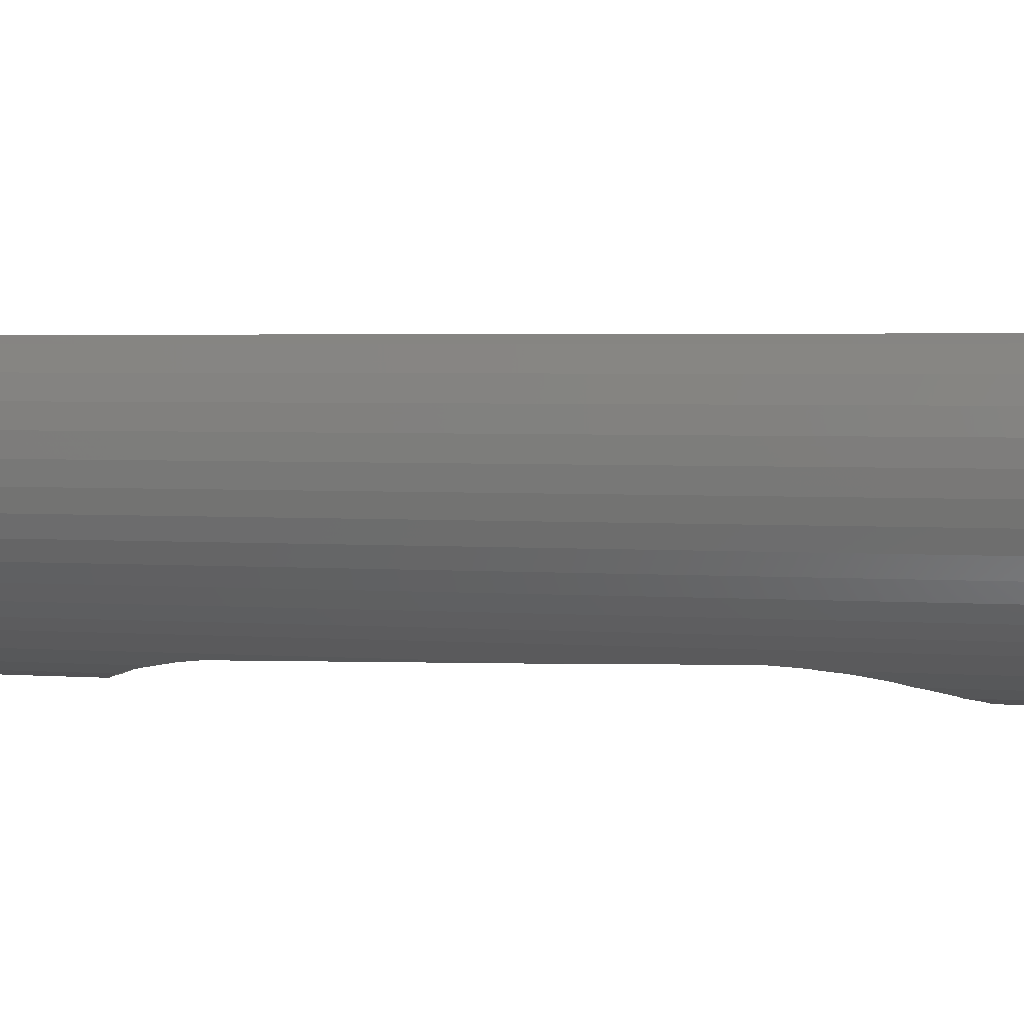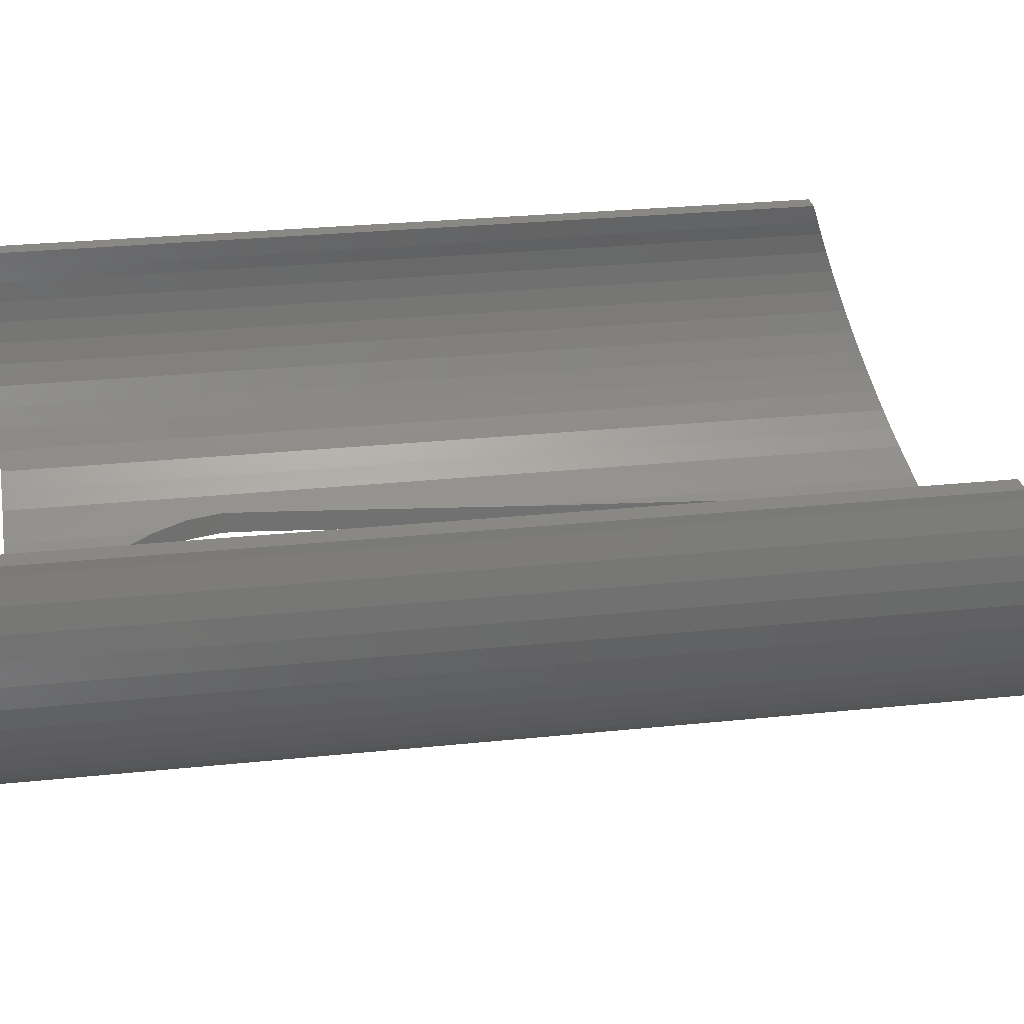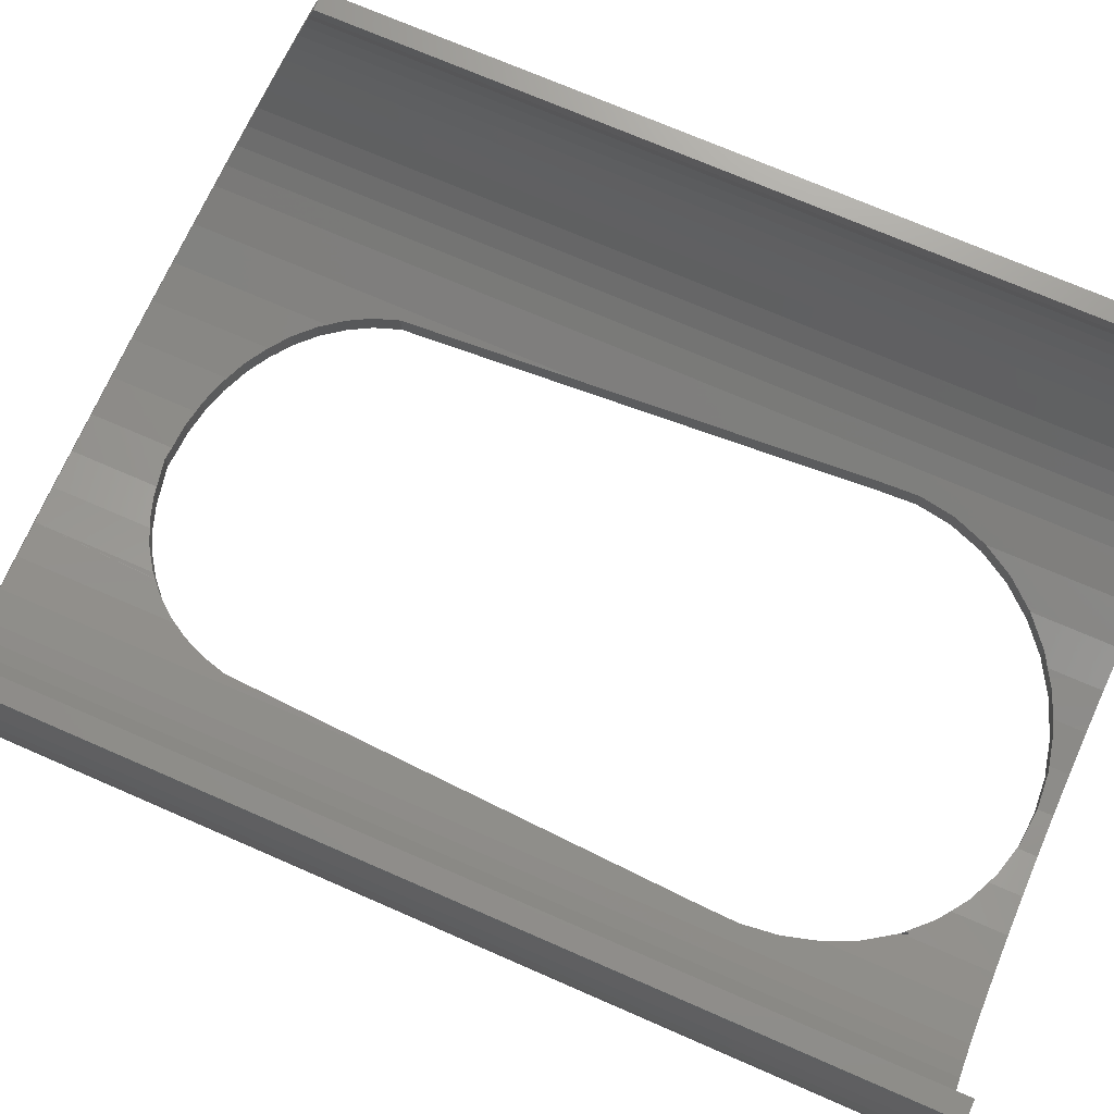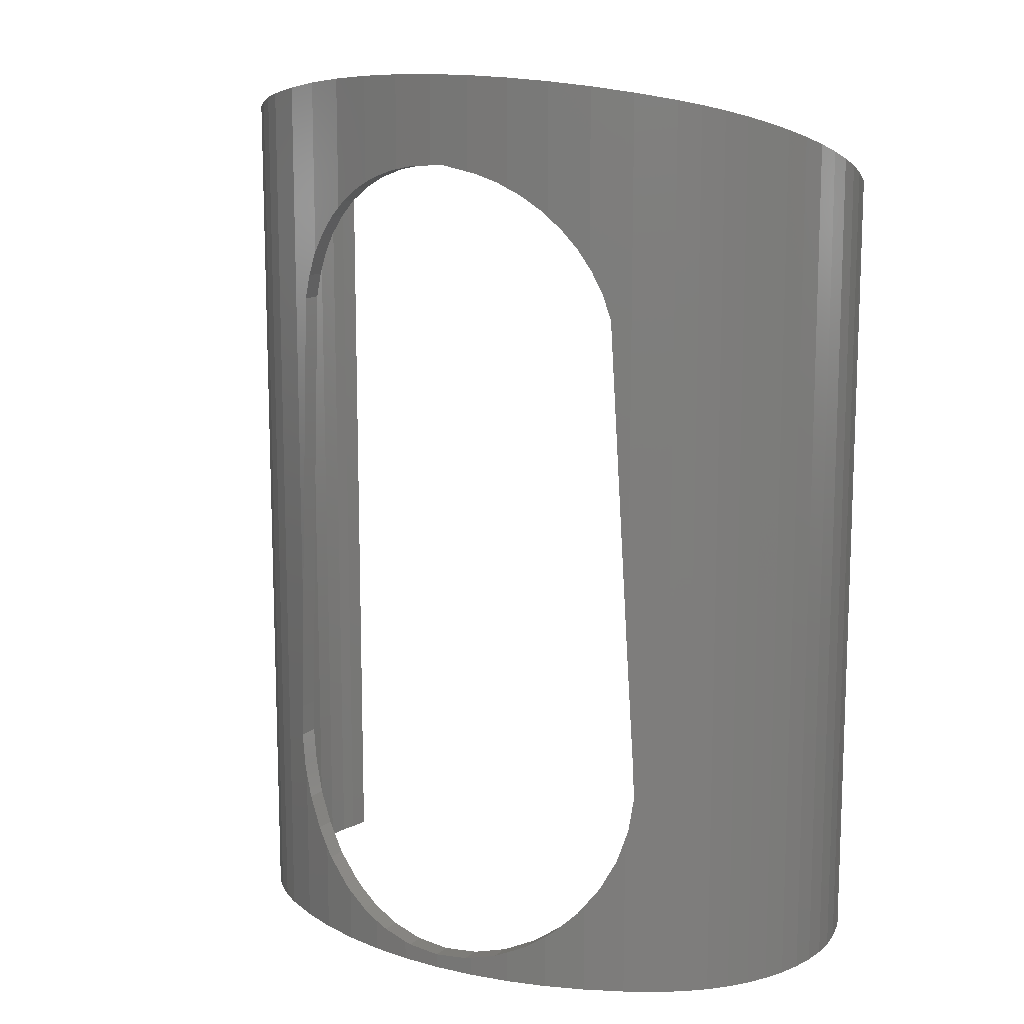
<metadata>
{"format":"stl","ext":"stl","renderer":"f3d","projection":"perspective","resolution":1024,"background":"white","views":[{"elev":3.6,"azim":102.7,"up":"+Y"},{"elev":27.5,"azim":-99.1,"up":"+Y"},{"elev":71.0,"azim":113.7,"up":"+Y"},{"elev":12.6,"azim":30.2,"up":"+Z"}]}
</metadata>
<code>
# stl→obj: 296 verts, 589 faces
v -7.371 -18.04 51.32
v -6.065 -19.58 52.22
v -7.371 -19.27 51.32
v -6.065 -18.35 52.22
v -2.518 -18.94 53.6
v -3.146 -20.06 53.48
v -3.146 -18.85 53.48
v -2.628 -20.14 53.58
v -1.588 -20.18 53.8
v -1.588 -18.98 53.8
v -2.628 -20.14 1.221
v -4.368 -18.68 1.671
v -4.368 -19.89 1.671
v -2.518 -18.94 1.192
v -2.216 -20.15 1.114
v -2.216 -18.95 1.114
v -4.648 -18.64 52.95
v -4.648 -19.85 52.95
v 2.518 -18.94 53.6
v 1.546 -20.19 53.8
v 1.546 -18.98 53.8
v 2.628 -20.14 53.58
v 3.146 -18.85 53.48
v 3.146 -20.06 53.48
v 9.856 -17.22 5.354
v 12.17 -16.2 0
v 9.859 -17.22 0
v 11.18 -16.63 7.135
v 12.17 -16.2 9.051
v -9.856 -17.22 5.354
v -7.468 -18.02 0
v -9.859 -17.22 0
v -8.242 -17.76 3.822
v -7.468 -18.02 3.302
v -8.668 -17.61 4.226
v -12.17 -16.2 9.051
v -12.17 -16.2 0
v -11.18 -16.63 7.135
v -10.08 -17.12 5.658
v -5.014 -18.59 1.961
v -2.518 -18.94 0
v -5.014 -18.59 0
v 9.561 -17.32 49.02
v 9.859 -17.22 58.45
v 9.858 -17.22 48.54
v 8.544 -17.66 50.24
v 7.818 -17.9 50.91
v 7.468 -18.02 58.73
v -5.014 -18.59 52.76
v -5.234 -19.77 52.65
v -5.234 -19.77 0
v -2.628 -20.14 0
v -5.234 -19.77 2.06
v -12.17 -16.2 58.1
v -11.59 -16.46 43.59
v -12.17 -16.2 32.83
v 7.785 -17.91 50.94
v 7.468 -18.02 51.23
v -11.53 -16.48 44.62
v -11.56 -16.47 44.2
v -11.06 -16.69 46.22
v -10.4 -16.98 47.67
v -9.858 -17.22 48.54
v -9.859 -17.22 58.45
v -9.561 -17.32 49.02
v -8.544 -17.66 50.24
v -7.468 -18.02 51.23
v -7.468 -18.02 58.73
v -6.396 -18.27 2.582
v -7.796 -19.17 0
v -6.396 -19.5 2.582
v -7.796 -19.17 3.522
v 11.53 -16.48 44.62
v 12.17 -16.2 58.1
v 12.17 -16.2 32.83
v 11.06 -16.69 46.22
v 10.4 -16.98 47.67
v -2.039e-14 -19.06 59.08
v 0.8011 -19.02 53.96
v -1.014e-14 -19.06 53.9
v 2.518 -18.94 59.04
v -9.855 -18.48 5.354
v -8.453 -18.95 4.021
v 10.29 -18.34 47.85
v 9.561 -18.58 49.02
v 10.4 -18.29 47.67
v 11.53 -17.79 44.62
v 11.06 -18 46.22
v 3.561e-15 -20.26 0.9261
v 1.546 -18.98 1.057
v -8.705e-15 -19.06 0.9261
v 1.546 -20.19 1.057
v 7.796 -19.17 59.13
v 7.371 -19.27 51.32
v 7.796 -19.17 50.93
v 6.065 -19.58 52.22
v 5.234 -19.77 52.65
v 5.234 -19.77 59.33
v 10.29 -18.34 58.84
v 8.544 -18.92 50.24
v 4.648 -18.64 52.95
v 5.014 -18.59 58.92
v 5.014 -18.59 52.76
v 5.234 -19.77 2.06
v 2.628 -20.14 0
v 5.234 -19.77 0
v 4.368 -19.89 1.671
v 2.628 -20.14 1.221
v 7.371 -18.04 51.32
v 6.065 -18.35 52.22
v 0 -20.26 0
v 2.216 -20.15 1.114
v 12.7 -17.28 10.71
v 10.29 -18.34 0
v 12.7 -17.28 0
v 12.2 -17.5 9.114
v 11.18 -17.94 7.135
v 10.29 -18.34 5.939
v 6.448e-16 -20.26 53.9
v 0.8011 -20.22 53.96
v 7.468 -18.02 3.302
v 7.468 -18.02 0
v 8.242 -17.76 3.822
v 9.649 -17.29 5.158
v -2.628 -20.14 59.46
v 0 -20.26 59.5
v 4.648 -19.85 52.95
v -10.01 -17.57 5.558
v -11.18 -17.94 7.135
v -10.34 -18.32 5.998
v -2.518 -18.94 59.04
v 12.7 -17.28 22.86
v 13.09 -17.06 15.55
v 13.09 -15.69 15.55
v -8.242 -19.02 3.822
v -9.561 -18.58 49.02
v -10.29 -18.34 58.84
v -10.29 -18.34 47.85
v -8.544 -18.92 50.24
v -7.796 -19.17 50.93
v -7.796 -19.17 59.13
v -11.06 -18 46.22
v -10.4 -18.29 47.67
v -12.7 -17.28 22.86
v -11.53 -17.79 44.62
v -13.09 -17.06 15.55
v -13.09 -15.69 15.55
v -13.16 -17.02 13.44
v -13.16 -15.65 13.44
v -12.2 -17.5 9.114
v -12.2 -16.18 9.114
v -10.29 -18.34 5.937
v -12.7 -17.28 0
v -10.29 -18.34 0
v -12.7 -17.28 10.71
v -12.86 -17.19 11.24
v -12.86 -15.81 11.24
v 9.855 -18.48 5.354
v 2.216 -18.95 1.114
v -2.216 -20.15 0
v 6.396 -18.27 2.582
v 5.014 -18.59 1.961
v 6.396 -19.5 2.582
v 2.518 -18.94 1.192
v 7.796 -19.17 3.522
v 8.242 -19.02 3.822
v 13.16 -17.02 13.44
v 12.86 -15.81 11.24
v 12.86 -17.19 11.24
v 13.16 -15.65 13.44
v 4.368 -18.68 1.671
v -16.51 -13.31 57.1
v -15.48 -14.2 0
v -16.51 -13.31 0
v -15.48 -14.2 57.41
v -17.43 -12.32 0
v -17.43 -12.32 56.76
v 21.51 -3.409 0
v 21.52 -4.897 54.19
v 21.52 -4.897 0
v 21.51 -3.409 53.68
v 12.7 -17.28 58.47
v -5.234 -19.77 59.33
v -20 -10.61 56.17
v -20.61 -9.249 0
v -20 -10.61 0
v -20.61 -9.249 55.7
v -21.07 -7.834 55.21
v -21.07 -7.834 0
v -19.82 -0.724 0
v -19.69 -1.322e-16 52.5
v -19.82 -0.724 52.75
v -19.69 -2.644e-16 0
v 20.91 0 0
v 21 -0.4805 52.67
v 21 -0.4805 0
v 20.91 0 52.5
v 21.33 -1.931 53.17
v 21.33 -1.931 0
v -2.043e-14 -19.06 0
v 18.24 -11.23 56.38
v 18.93 -10.05 0
v 18.24 -11.23 0
v 18.93 -10.05 55.97
v 14.36 -14.98 57.68
v 15.48 -14.2 0
v 14.36 -14.98 0
v 15.48 -14.2 57.41
v -21 -0.4805 52.67
v -21.33 -1.931 0
v -21.33 -1.931 53.17
v -21 -0.4805 0
v 21.38 -6.378 0
v 21.07 -7.834 55.21
v 21.07 -7.834 0
v 21.38 -6.378 54.7
v -21.38 -6.378 54.7
v -21.52 -4.897 0
v -21.38 -6.378 0
v -21.52 -4.897 54.19
v -21.51 -3.409 0
v -21.51 -3.409 53.68
v 19.91 -1.2 52.91
v 19.82 -0.724 0
v 19.91 -1.2 0
v 19.82 -0.724 52.75
v 2.518 -18.94 0
v -16.22 -15.15 57.74
v -17.35 -14.18 0
v -16.22 -15.15 0
v -17.35 -14.18 57.4
v -19.91 -1.2 52.91
v -19.91 -1.2 0
v -18.36 -13.08 57.02
v -18.36 -13.08 0
v -19.25 -11.89 56.61
v -19.25 -11.89 0
v 20.15 -2.136 53.24
v 20.15 -2.136 0
v 18.36 -13.08 0
v 17.35 -14.18 57.4
v 17.35 -14.18 0
v 18.36 -13.08 57.02
v 20.32 -4.843 54.17
v 20.19 -6.195 0
v 20.19 -6.195 54.64
v 20.32 -4.843 0
v -15 -16 0
v -15 -16 58.03
v -12.7 -17.28 58.47
v -5.014 -18.59 58.92
v -20.91 0 0
v -20.91 0 52.5
v 20.61 -9.249 0
v 20.61 -9.249 55.7
v 19.69 6.411e-17 52.5
v 19.69 1.282e-16 0
v 17.43 -12.32 56.76
v 16.51 -13.31 0
v 16.51 -13.31 57.1
v 17.43 -12.32 0
v 20.31 -3.485 53.7
v 20.31 -3.485 0
v -20.19 -6.195 0
v -19.91 -7.524 55.1
v -19.91 -7.524 0
v -20.19 -6.195 54.64
v 15 -16 58.03
v 15 -16 0
v -20.32 -4.843 0
v -20.32 -4.843 54.17
v -20.15 -2.136 0
v -20.31 -3.485 53.7
v -20.31 -3.485 0
v -20.15 -2.136 53.24
v 5.014 -18.59 0
v 16.22 -15.15 0
v 16.22 -15.15 57.74
v -18.24 -11.23 56.38
v -18.24 -11.23 0
v 7.796 -19.17 0
v -19.49 -8.816 55.55
v -19.49 -8.816 0
v -14.36 -14.98 0
v -14.36 -14.98 57.68
v -18.93 -10.05 0
v 19.25 -11.89 0
v 19.49 -8.816 0
v 20 -10.61 0
v 19.91 -7.524 0
v -18.93 -10.05 55.97
v 2.628 -20.14 59.46
v 19.25 -11.89 56.61
v 19.49 -8.816 55.55
v 20 -10.61 56.17
v 19.91 -7.524 55.1
f 1 2 3
f 2 1 4
f 5 6 7
f 6 5 8
f 8 5 9
f 9 5 10
f 11 12 13
f 12 11 14
f 14 11 15
f 14 15 16
f 17 6 18
f 6 17 7
f 19 20 21
f 20 19 22
f 22 19 23
f 22 23 24
f 25 26 27
f 26 25 28
f 26 28 29
f 30 31 32
f 31 30 33
f 31 33 34
f 33 30 35
f 36 32 37
f 32 36 38
f 32 38 39
f 40 41 42
f 41 40 12
f 41 12 14
f 43 44 45
f 44 43 46
f 44 46 47
f 44 47 48
f 49 2 4
f 2 49 50
f 50 49 18
f 18 49 17
f 11 51 52
f 51 11 13
f 51 13 53
f 54 55 56
f 48 57 58
f 54 59 60
f 59 54 61
f 61 54 62
f 62 54 63
f 63 54 64
f 64 65 63
f 65 64 66
f 66 64 67
f 67 64 68
f 34 42 31
f 42 34 69
f 42 69 40
f 53 70 51
f 70 53 71
f 70 71 72
f 73 74 75
f 74 73 76
f 74 76 77
f 74 77 45
f 74 45 44
f 78 79 80
f 79 78 81
f 21 81 19
f 81 21 79
f 82 35 30
f 35 82 83
f 43 84 85
f 84 43 86
f 86 43 45
f 86 45 77
f 76 87 88
f 87 76 73
f 89 90 91
f 90 89 92
f 93 94 95
f 94 93 96
f 96 93 97
f 97 93 98
f 99 85 84
f 85 99 100
f 100 99 95
f 95 99 93
f 101 102 103
f 102 101 23
f 102 23 19
f 102 19 81
f 104 105 106
f 105 104 107
f 105 107 108
f 109 48 58
f 48 109 110
f 48 110 103
f 48 103 102
f 108 111 105
f 111 108 112
f 111 112 92
f 111 92 89
f 113 114 115
f 114 113 116
f 114 116 117
f 114 117 118
f 109 96 110
f 96 109 94
f 79 119 80
f 119 79 120
f 121 27 122
f 27 121 123
f 27 123 124
f 9 125 8
f 125 9 119
f 125 119 126
f 46 85 100
f 85 46 43
f 103 127 101
f 127 103 97
f 97 103 110
f 97 110 96
f 21 120 79
f 120 21 20
f 39 30 32
f 128 129 130
f 129 128 38
f 38 128 39
f 58 94 109
f 94 58 95
f 95 58 57
f 95 57 47
f 95 47 100
f 100 47 46
f 10 119 9
f 119 10 80
f 23 127 24
f 127 23 101
f 131 10 5
f 10 131 80
f 80 131 78
f 73 132 87
f 132 73 133
f 133 73 75
f 133 75 134
f 53 69 71
f 69 53 40
f 40 53 13
f 40 13 12
f 77 88 86
f 88 77 76
f 135 34 33
f 34 135 72
f 34 72 71
f 34 71 69
f 136 137 138
f 137 136 139
f 137 139 140
f 137 140 141
f 142 62 143
f 62 142 61
f 144 59 145
f 59 144 146
f 59 146 55
f 55 146 56
f 56 146 147
f 59 55 60
f 148 147 146
f 147 148 149
f 136 66 139
f 66 136 65
f 138 65 136
f 65 138 143
f 65 143 63
f 63 143 62
f 38 150 129
f 150 38 36
f 150 36 151
f 152 153 154
f 153 152 130
f 153 130 129
f 153 129 150
f 153 150 155
f 151 155 150
f 155 151 156
f 156 151 157
f 66 140 139
f 140 66 67
f 140 67 3
f 3 67 1
f 145 61 142
f 61 145 59
f 157 148 156
f 148 157 149
f 25 158 118
f 25 124 158
f 92 159 90
f 159 92 112
f 15 52 160
f 52 15 11
f 104 161 162
f 161 104 163
f 112 164 159
f 164 112 108
f 165 161 163
f 161 165 121
f 89 160 111
f 160 89 15
f 166 124 123
f 124 166 158
f 167 168 169
f 168 167 170
f 117 25 118
f 25 117 28
f 33 35 83
f 107 162 171
f 162 107 104
f 165 123 121
f 123 165 166
f 116 28 117
f 28 116 29
f 134 167 133
f 167 134 170
f 39 128 30
f 108 171 164
f 171 108 107
f 135 33 83
f 89 16 15
f 16 89 91
f 113 29 116
f 29 113 169
f 29 169 168
f 128 152 82
f 152 128 130
f 30 128 82
f 172 173 174
f 173 172 175
f 176 172 174
f 172 176 177
f 178 179 180
f 179 178 181
f 182 87 132
f 87 182 88
f 88 182 86
f 86 182 84
f 84 182 99
f 3 141 140
f 141 3 2
f 141 2 50
f 141 50 183
f 184 185 186
f 185 184 187
f 188 185 187
f 185 188 189
f 72 154 70
f 154 72 135
f 154 135 82
f 154 82 152
f 82 135 83
f 190 191 192
f 191 190 193
f 194 195 196
f 195 194 197
f 196 198 199
f 198 196 195
f 14 200 41
f 200 14 16
f 200 16 91
f 201 202 203
f 202 201 204
f 205 206 207
f 206 205 208
f 209 210 211
f 210 209 212
f 213 214 215
f 214 213 216
f 217 218 219
f 218 217 220
f 220 221 218
f 221 220 222
f 222 210 221
f 210 222 211
f 223 224 225
f 224 223 226
f 91 227 200
f 227 91 90
f 227 90 159
f 227 159 164
f 228 229 230
f 229 228 231
f 190 232 233
f 232 190 192
f 234 229 231
f 229 234 235
f 236 235 234
f 235 236 237
f 238 225 239
f 225 238 223
f 184 237 236
f 237 184 186
f 240 241 242
f 241 240 243
f 244 245 246
f 245 244 247
f 155 248 153
f 248 155 156
f 248 156 148
f 248 148 249
f 249 148 146
f 249 146 144
f 249 144 250
f 68 1 67
f 1 68 4
f 4 68 49
f 49 68 251
f 249 230 248
f 230 249 228
f 209 252 212
f 252 209 253
f 188 219 189
f 219 188 217
f 145 250 144
f 250 145 142
f 250 142 143
f 250 143 138
f 250 138 137
f 254 214 255
f 214 254 215
f 256 224 226
f 224 256 257
f 258 259 260
f 259 258 261
f 262 247 244
f 247 262 263
f 264 265 266
f 265 264 267
f 262 239 263
f 239 262 238
f 268 115 269
f 115 268 167
f 115 167 169
f 115 169 113
f 167 268 133
f 133 268 132
f 132 268 182
f 201 261 258
f 261 201 203
f 270 267 264
f 267 270 271
f 272 273 274
f 273 272 275
f 162 122 276
f 122 162 161
f 122 161 121
f 241 277 242
f 277 241 278
f 176 279 177
f 279 176 280
f 165 106 281
f 106 165 163
f 106 163 104
f 266 282 283
f 282 266 265
f 175 284 173
f 284 175 285
f 221 219 218
f 219 221 210
f 219 210 189
f 189 210 212
f 189 212 185
f 185 212 252
f 185 252 274
f 274 252 272
f 272 252 193
f 185 274 270
f 272 193 233
f 233 193 190
f 194 224 257
f 224 194 225
f 225 194 239
f 239 194 263
f 263 194 247
f 247 194 254
f 254 194 215
f 215 194 196
f 215 196 199
f 215 199 213
f 213 199 178
f 213 178 180
f 270 186 185
f 186 270 264
f 186 264 266
f 186 266 237
f 237 266 283
f 237 283 286
f 237 286 235
f 235 286 280
f 235 280 229
f 229 280 176
f 229 176 174
f 229 174 230
f 230 174 173
f 230 173 248
f 248 173 284
f 248 284 153
f 153 284 37
f 153 37 154
f 154 37 32
f 154 32 70
f 70 32 31
f 70 31 51
f 51 31 42
f 51 42 52
f 52 42 41
f 52 41 160
f 160 41 200
f 160 200 111
f 111 200 227
f 111 227 105
f 105 227 276
f 105 276 106
f 106 276 122
f 106 122 281
f 281 122 27
f 281 27 114
f 114 27 26
f 114 26 115
f 115 26 207
f 115 207 269
f 269 207 206
f 269 206 277
f 277 206 259
f 277 259 242
f 242 259 261
f 242 261 240
f 240 261 203
f 240 203 202
f 240 202 287
f 287 202 288
f 287 288 289
f 289 288 290
f 289 290 245
f 289 245 254
f 254 245 247
f 251 17 49
f 17 251 7
f 7 251 5
f 5 251 131
f 184 271 187
f 271 184 267
f 267 184 265
f 265 184 236
f 265 236 282
f 282 236 291
f 291 236 234
f 291 234 279
f 279 234 231
f 279 231 177
f 177 231 172
f 172 231 228
f 172 228 175
f 175 228 249
f 175 249 285
f 285 249 250
f 285 250 54
f 54 250 137
f 54 137 64
f 64 137 141
f 64 141 68
f 68 141 183
f 68 183 251
f 251 183 125
f 251 125 131
f 131 125 126
f 131 126 78
f 78 126 81
f 81 126 292
f 81 292 102
f 102 292 98
f 102 98 48
f 48 98 93
f 48 93 44
f 44 93 99
f 44 99 74
f 74 99 182
f 74 182 205
f 205 182 268
f 205 268 208
f 208 268 278
f 208 278 260
f 260 278 241
f 260 241 258
f 258 241 243
f 258 243 201
f 201 243 204
f 204 243 293
f 204 293 294
f 294 293 295
f 294 295 296
f 296 295 246
f 246 295 255
f 246 255 244
f 226 197 256
f 197 226 223
f 197 223 238
f 197 238 262
f 197 262 244
f 197 244 255
f 197 255 214
f 197 214 195
f 195 214 198
f 198 214 216
f 198 216 181
f 181 216 179
f 217 222 220
f 222 217 211
f 211 217 188
f 211 188 209
f 209 188 187
f 209 187 253
f 253 187 273
f 253 273 275
f 253 275 191
f 273 187 271
f 191 275 232
f 191 232 192
f 284 149 37
f 149 284 285
f 37 149 157
f 37 157 151
f 37 151 36
f 149 285 147
f 147 285 56
f 56 285 54
f 272 232 275
f 232 272 233
f 283 291 286
f 291 283 282
f 213 179 216
f 179 213 180
f 29 207 26
f 207 29 168
f 207 168 170
f 207 170 205
f 205 170 134
f 205 134 75
f 205 75 74
f 286 279 280
f 279 286 291
f 208 259 206
f 259 208 260
f 296 245 290
f 245 296 246
f 289 293 287
f 293 289 295
f 98 127 97
f 127 98 24
f 24 98 22
f 22 98 292
f 278 269 277
f 269 278 268
f 292 20 22
f 20 292 120
f 120 126 119
f 126 120 292
f 18 183 50
f 183 18 6
f 183 6 8
f 183 8 125
f 164 276 227
f 276 164 171
f 276 171 162
f 274 271 270
f 271 274 273
f 294 202 204
f 202 294 288
f 294 290 288
f 290 294 296
f 287 243 240
f 243 287 293
f 289 255 295
f 255 289 254
f 118 281 114
f 281 118 158
f 281 158 166
f 281 166 165
f 199 181 178
f 181 199 198
f 253 193 252
f 193 253 191
f 256 194 257
f 194 256 197

</code>
